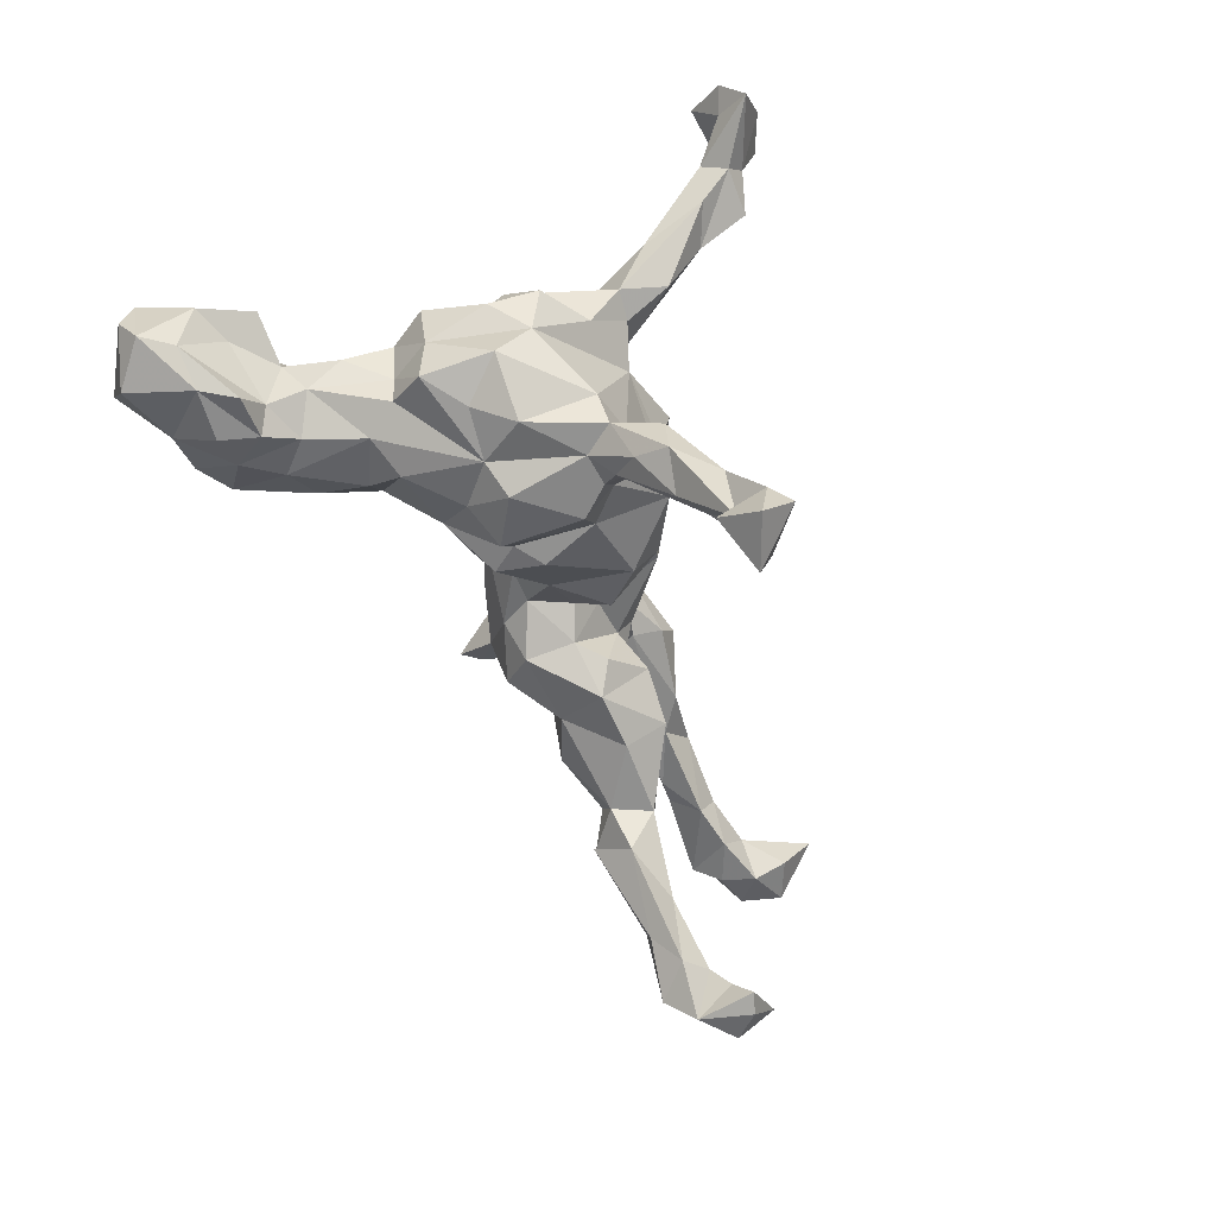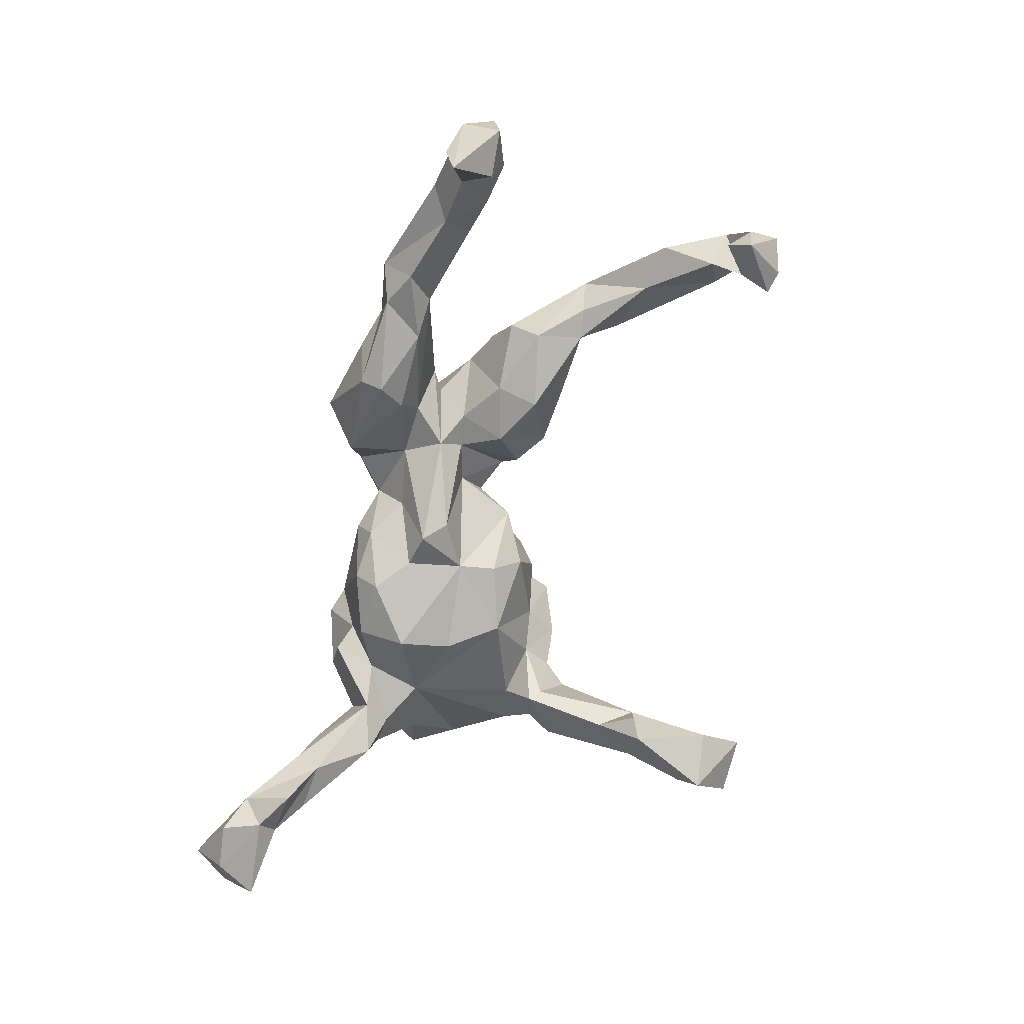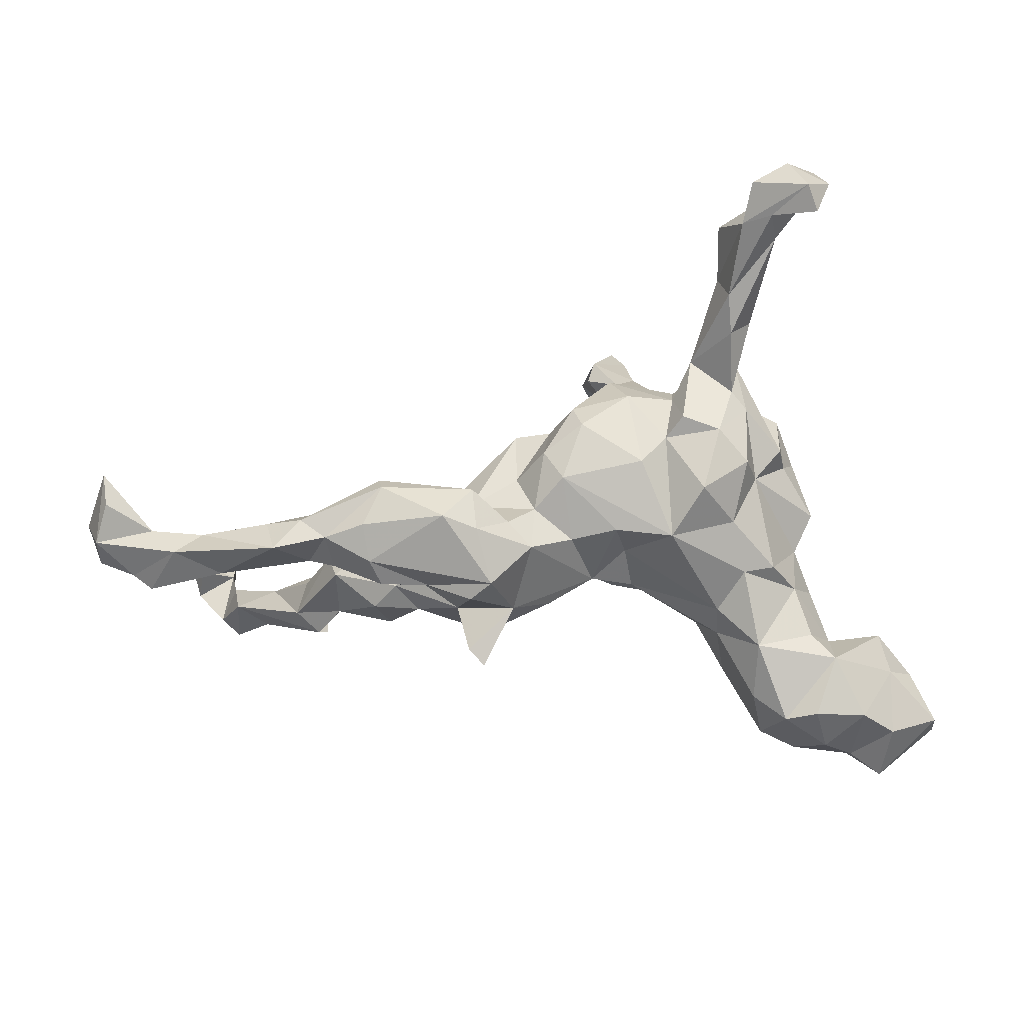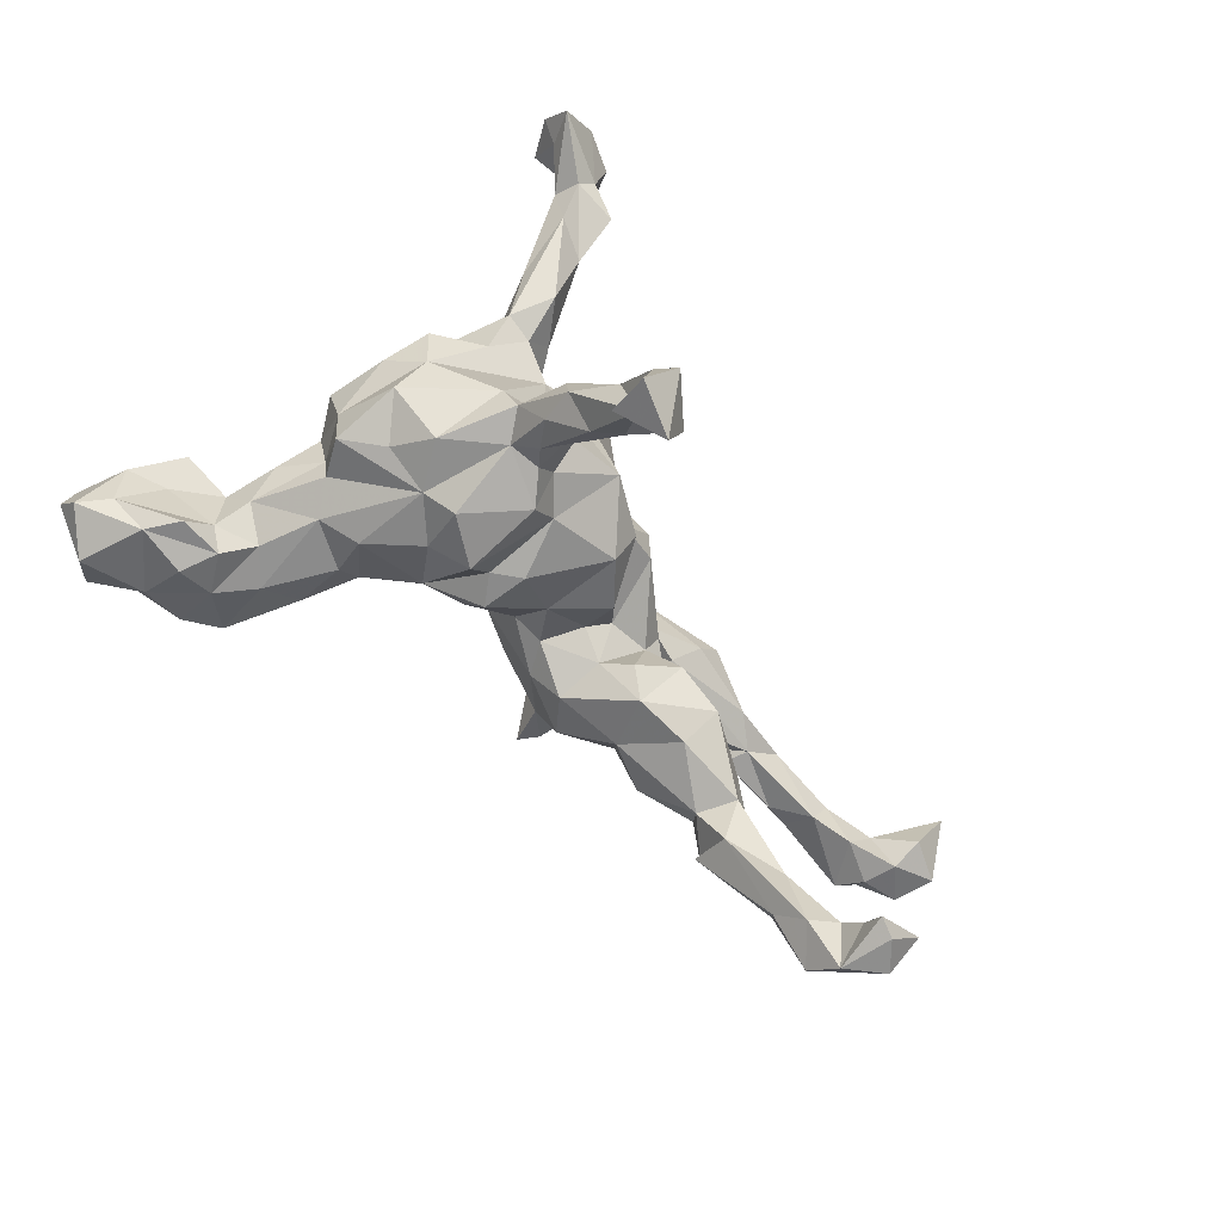
<metadata>
{"format":"obj","ext":"obj","renderer":"f3d","projection":"perspective","resolution":1024,"background":"white","views":[{"elev":-61.6,"azim":-63.5,"up":"+Z"},{"elev":-50.3,"azim":77.1,"up":"+Y"},{"elev":79.4,"azim":177.7,"up":"+Z"},{"elev":-75.5,"azim":-41.4,"up":"+Z"}]}
</metadata>
<code>
v 0.8402 -0.03785 0.2006
v 0.862 0.02582 0.1776
v 0.8861 -0.01479 0.1207
v 0.8459 -0.09266 0.1884
v 0.8134 0.003063 0.09715
v 0.8194 -0.05162 0.1187
v 0.7661 0.005456 0.1589
v 0.8634 0.05345 0.1248
v 0.7964 0.06066 0.1083
v 0.8014 0.08132 0.1451
v 0.7715 0.1052 0.1359
v 0.722 0.05133 0.198
v 0.728 0.02373 0.1063
v 0.6426 0.08858 0.1747
v 0.6752 0.0178 0.1684
v 0.7556 0.04697 -0.3539
v 0.7585 0.03619 -0.3978
v 0.5985 0.08052 0.1634
v 0.6565 0.03503 0.1219
v 0.7714 -0.02405 -0.3427
v 0.719 -0.00987 -0.4089
v 0.5576 0.009658 0.2053
v 0.6865 -0.02459 -0.3981
v 0.7078 0.1008 -0.3276
v 0.7439 0.006068 -0.3124
v 0.5428 0.06015 0.2509
v 0.5045 0.02996 0.1617
v 0.6882 0.01215 -0.3533
v 0.496 0.01041 0.2351
v 0.678 0.04544 -0.3062
v 0.6976 0.07887 -0.3957
v 0.6775 0.1294 -0.3461
v 0.4878 0.07149 0.1679
v 0.6647 0.09029 -0.2278
v 0.6284 0.07057 -0.3287
v 0.453 -0.01534 0.17
v 0.6104 0.1241 -0.2484
v 0.59 0.06557 -0.2109
v 0.443 0.08627 0.1929
v 0.5384 0.1227 -0.1143
v 0.5993 0.112 -0.278
v 0.5188 0.06712 -0.115
v 0.4542 0.04317 0.2385
v 0.3865 0.02695 0.2606
v 0.4837 0.158 -0.1439
v 0.4853 0.08975 -0.1869
v 0.3529 -0.0392 0.2518
v 0.3779 0.08896 0.2416
v 0.4704 0.03252 -0.0433
v 0.3247 -0.05061 0.1734
v 0.4561 0.1278 -0.0819
v 0.4557 0.0713 0.002129
v 0.4991 0.1607 -0.1219
v 0.2949 -0.009198 0.139
v 0.4755 0.04341 -0.1204
v 0.3597 0.1245 0.2097
v 0.3836 0.1358 0.01918
v 0.4406 0.1049 -0.1202
v 0.357 -0.05826 0.2162
v 0.3676 -0.003118 0.004472
v 0.2865 0.1173 0.1311
v 0.3426 0.1047 0.05386
v 0.3664 -0.03299 -0.06093
v 0.2793 0.1279 0.1996
v 0.3595 0.1554 -0.04855
v 0.2868 0.003728 0.05275
v 0.2886 0.06731 0.09757
v 0.3489 0.03028 -0.112
v 0.3188 0.08107 0.1155
v 0.2469 0.02302 0.2939
v 0.2431 -0.03281 0.08565
v 0.1904 0.04326 0.2683
v 0.2842 -0.04179 -0.01658
v 0.3034 0.1452 0.03052
v 0.28 0.1154 -0.06502
v 0.1953 -0.03012 0.2436
v 0.1876 0.2634 0.1191
v 0.2319 -0.01142 0.04571
v 0.1579 -0.01298 0.02798
v 0.2311 0.1555 0.1006
v 0.2132 0.233 0.1178
v 0.2146 -0.003466 -0.06295
v 0.1688 0.1363 0.2436
v 0.2528 0.0267 -0.1052
v 0.171 0.1943 0.07658
v 0.2055 0.1587 0.2194
v 0.1734 0.03631 -0.04346
v 0.2018 -0.01867 0.1444
v 0.2035 0.1764 -0.01587
v 0.1354 0.0243 0.2162
v 0.0628 -0.151 0.008855
v 0.1375 -0.1316 0.05068
v 0.08701 -0.004256 0.1713
v 0.0963 0.06987 0.2109
v 0.1162 -0.06596 0.1312
v 0.1623 0.1196 -0.05331
v 0.1314 0.1652 0.1325
v 0.1136 -0.1533 0.08881
v 0.1221 0.0114 -0.0144
v 0.06639 -0.1042 0.1785
v 0.04796 0.01789 -0.07289
v -0.0028 -0.1513 0.1901
v 0.07857 -0.1604 -0.05104
v 0.05297 -0.1559 0.1026
v 0.06537 0.1514 0.08346
v 0.127 -0.05232 -0.06646
v 0.1116 0.1355 0.002244
v -0.01345 0.1073 0.06386
v 0.02651 0.0742 -0.01151
v -0.1052 -0.07858 0.1994
v 0.08293 0.07726 -0.01637
v 0.02321 0.04996 0.156
v -0.009655 -0.2211 -0.07774
v -0.06107 -0.2498 0.09092
v 0.01049 -0.1872 0.1548
v 0.07149 -0.1193 -0.1022
v -0.06502 -0.2319 0.002936
v -0.08856 -0.2054 0.163
v -0.07289 0.06425 0.1027
v 0.0353 -0.05451 0.1992
v -0.05696 0.09996 -0.07114
v -0.05024 -0.1135 -0.1489
v -0.03537 0.06853 -0.1271
v -0.08507 0.118 0.04783
v -0.02041 -0.01231 -0.1471
v -0.1522 -0.1248 0.1719
v -0.04259 -0.3616 -0.3388
v -0.1617 -0.2213 -0.1283
v -0.08715 -0.1144 -0.2017
v -0.06773 0.01898 -0.1392
v -0.05584 0.03807 0.1702
v -0.03583 -0.3839 -0.4658
v -0.1829 -0.1577 0.1935
v -0.05671 -0.4 -0.3492
v -0.09811 -0.1689 -0.1524
v -0.1713 -0.2029 0.1277
v -0.1191 -0.2773 -0.1628
v -0.1141 -0.2595 -0.1832
v -0.2545 -0.3429 0.1121
v -0.2596 -0.485 0.2495
v -0.07932 -0.3105 -0.3474
v -0.2078 -0.2723 0.1264
v -0.3115 -0.5313 0.3538
v -0.2937 -0.4681 0.3207
v -0.1004 -0.449 -0.4697
v -0.04906 0.08128 -0.009559
v -0.1795 -0.236 0.04149
v -0.1543 0.05208 0.1682
v -0.1253 -0.1668 -0.1996
v -0.2419 -0.2642 0.08231
v -0.3156 -0.5078 0.2905
v -0.3387 -0.4927 0.2602
v -0.1347 -0.3624 -0.3529
v -0.1188 -0.2787 -0.3318
v -0.2388 -0.2111 -0.1424
v -0.3428 -0.4741 0.342
v -0.097 -0.3386 -0.2884
v -0.2375 0.1719 0.06166
v -0.05401 -0.3698 -0.5372
v -0.2117 -0.02442 0.2096
v -0.2571 -0.4027 0.2024
v -0.1464 -0.1957 -0.2342
v -0.272 -0.365 0.2372
v -0.09985 0.02217 -0.1946
v -0.1243 -0.4184 -0.4406
v -0.1286 0.1134 -0.08537
v -0.09913 -0.3606 -0.4392
v -0.173 -0.2382 -0.2629
v -0.2462 -0.1319 0.193
v -0.3232 -0.4384 0.2149
v -0.3543 -0.4505 0.2839
v -0.3746 -0.5653 0.348
v -0.2754 -0.303 0.2049
v -0.1795 -0.2929 -0.2114
v -0.2944 -0.07459 0.1753
v -0.1801 -0.165 -0.201
v -0.1749 -0.03216 -0.2136
v -0.2494 0.1169 -0.1419
v -0.2665 0.0274 0.1436
v -0.2921 -0.2747 0.09121
v -0.4025 -0.5119 0.3892
v -0.1339 -0.3424 -0.4858
v -0.1771 -0.2959 -0.2903
v -0.2115 -0.2178 -0.1971
v -0.3137 -0.3292 0.1694
v -0.2774 -0.2107 0.1439
v -0.4169 -0.4677 0.3734
v -0.3143 -0.05499 0.1136
v -0.1364 -0.4112 -0.5314
v -0.4303 -0.5676 0.2833
v -0.1685 0.04528 -0.1613
v -0.2886 -0.2234 0.02605
v -0.4091 -0.51 0.3118
v -0.3026 -0.1789 0.1351
v -0.447 -0.5298 0.3339
v -0.2432 0.1791 -0.1041
v -0.2073 0.1791 -0.05409
v -0.2298 -0.01738 -0.1786
v -0.2375 0.2093 0.02244
v -0.2538 0.2665 -0.06846
v -0.2853 0.1126 0.1061
v -0.305 0.2434 0.08535
v -0.3652 -0.1099 0.089
v -0.3733 -0.1799 0.009298
v -0.2961 0.3297 0.03534
v -0.2713 -0.09768 -0.1956
v -0.3394 0.1043 0.09469
v -0.3192 0.1337 -0.1223
v -0.3769 -0.08881 0.03362
v -0.35 -0.1565 -0.06582
v -0.3161 0.3851 -0.06048
v -0.3655 -0.1041 -0.1316
v -0.4008 -0.1042 -0.02377
v -0.3816 0.138 0.04452
v -0.3148 0.2838 -0.1007
v -0.3493 0.3748 0.0575
v -0.3663 0.07057 -0.06007
v -0.3904 0.06462 0.009971
v -0.3999 -0.00032 -0.06218
v -0.3812 0.01499 -0.1377
v -0.3528 0.07692 -0.1087
v -0.4149 0.1948 -0.06866
v -0.4261 -0.002089 0.005694
v -0.3763 0.4155 -0.07003
v -0.4051 0.2246 0.05593
v -0.3611 0.2303 -0.1112
v -0.4184 0.1378 -0.02243
v -0.4036 0.3689 0.07443
v -0.3693 0.3357 -0.12
v -0.4241 0.4204 0.01086
v -0.4018 0.2722 -0.1431
v -0.4442 0.2693 0.06759
v -0.4296 0.3318 -0.1532
v -0.4344 0.25 -0.1112
v -0.4772 0.4337 -0.04689
v -0.4916 0.3732 0.05168
v -0.5321 0.2266 0.02007
v -0.4462 0.2295 -0.01237
v -0.4477 0.4068 -0.1068
v -0.5446 0.4025 0.02631
v -0.5137 0.3165 -0.1541
v -0.5499 0.2935 0.01952
v -0.5244 0.2756 -0.02994
v -0.578 0.3195 -0.1146
v -0.4755 0.2638 -0.1572
v -0.5557 0.4259 -0.1383
v -0.5928 0.2953 -0.02544
v -0.6286 0.3822 -0.007497
v -0.5275 0.4735 -0.04668
v -0.6201 0.3627 -0.1223
v -0.6351 0.3937 -0.07447
v -0.3128 -0.03383 -0.1594
f 9 8 5
f 3 5 8
f 13 9 5
f 10 8 9
f 11 13 19
f 15 19 13
f 14 11 19
f 9 13 11
f 52 49 40
f 42 40 49
f 51 52 40
f 60 49 52
f 12 2 10
f 8 10 2
f 11 12 10
f 7 2 12
f 18 14 19
f 12 11 14
f 107 89 96
f 75 96 89
f 111 107 96
f 85 89 107
f 3 8 2
f 11 10 9
f 57 62 52
f 60 52 62
f 51 57 52
f 74 62 57
f 74 57 65
f 51 65 57
f 75 74 65
f 80 62 74
f 58 75 65
f 89 74 75
f 89 80 74
f 85 80 89
f 84 96 75
f 53 51 40
f 58 65 51
f 53 58 51
f 68 75 58
f 34 53 40
f 45 46 53
f 58 53 46
f 37 45 53
f 41 46 45
f 55 58 46
f 34 40 38
f 42 38 40
f 30 34 38
f 37 53 34
f 32 37 34
f 41 45 37
f 32 41 37
f 35 46 41
f 32 34 24
f 30 24 34
f 17 32 24
f 35 41 32
f 152 170 161
f 139 161 170
f 140 152 161
f 171 170 152
f 144 140 161
f 151 152 140
f 144 151 140
f 190 152 151
f 163 144 161
f 171 193 156
f 187 156 193
f 163 171 156
f 190 193 171
f 144 163 156
f 173 171 163
f 181 144 156
f 144 143 151
f 172 151 143
f 181 143 144
f 181 156 187
f 195 187 193
f 195 181 187
f 172 143 181
f 165 189 145
f 159 145 189
f 134 165 145
f 182 189 165
f 132 145 159
f 182 159 189
f 145 132 134
f 141 134 132
f 152 190 171
f 195 193 190
f 190 151 172
f 195 190 172
f 172 181 195
f 146 121 166
f 123 166 121
f 197 146 166
f 109 121 146
f 101 121 109
f 108 109 146
f 107 109 108
f 124 108 146
f 101 109 111
f 107 111 109
f 99 101 111
f 87 111 96
f 99 111 87
f 79 99 87
f 66 67 71
f 69 71 67
f 78 66 71
f 62 67 66
f 60 62 66
f 80 67 62
f 73 60 66
f 69 27 54
f 36 54 27
f 71 69 54
f 39 27 69
f 61 39 69
f 33 27 39
f 33 18 27
f 19 27 18
f 14 18 33
f 22 27 19
f 15 22 19
f 36 27 22
f 26 22 15
f 15 7 12
f 26 15 12
f 13 7 15
f 7 4 1
f 2 1 4
f 2 7 1
f 6 4 7
f 3 2 4
f 222 221 217
f 220 217 221
f 227 222 217
f 208 221 222
f 218 227 217
f 238 222 227
f 197 124 146
f 119 108 124
f 131 108 119
f 158 119 124
f 88 71 54
f 50 54 36
f 47 59 29
f 36 29 59
f 43 47 29
f 76 59 47
f 36 22 29
f 26 29 22
f 43 29 26
f 227 218 214
f 207 214 218
f 238 227 214
f 188 207 218
f 201 214 207
f 201 148 158
f 119 158 148
f 202 201 158
f 179 148 201
f 148 131 119
f 120 131 148
f 50 36 59
f 237 238 232
f 225 232 238
f 242 237 232
f 243 238 237
f 245 231 234
f 226 234 231
f 244 245 234
f 241 231 245
f 243 244 234
f 241 245 244
f 202 158 199
f 124 199 158
f 205 202 199
f 200 205 199
f 216 202 205
f 211 216 205
f 232 202 216
f 225 214 202
f 201 202 214
f 232 225 202
f 238 214 225
f 247 243 237
f 234 238 243
f 236 242 232
f 247 237 242
f 248 247 242
f 244 243 247
f 250 244 247
f 248 242 240
f 236 240 242
f 249 248 240
f 248 250 247
f 241 244 250
f 81 80 85
f 77 81 85
f 97 80 81
f 97 86 80
f 61 80 86
f 83 86 97
f 77 97 81
f 85 97 77
f 105 97 85
f 107 105 85
f 108 97 105
f 197 200 199
f 211 205 200
f 222 238 234
f 124 197 199
f 196 200 197
f 215 200 196
f 208 215 196
f 211 200 215
f 229 215 226
f 208 226 215
f 231 229 226
f 211 215 229
f 233 229 231
f 222 234 226
f 241 233 231
f 239 229 233
f 239 233 241
f 179 201 207
f 112 94 108
f 97 108 94
f 131 112 108
f 93 94 112
f 83 97 94
f 72 83 94
f 64 86 83
f 48 64 83
f 61 86 64
f 70 48 83
f 56 64 48
f 39 56 48
f 61 64 56
f 48 43 39
f 33 39 43
f 44 43 48
f 47 43 44
f 70 44 48
f 70 83 72
f 90 72 94
f 76 70 72
f 31 28 30
f 24 30 28
f 35 31 30
f 23 28 31
f 32 17 31
f 21 31 17
f 35 32 31
f 20 21 17
f 23 31 21
f 28 16 24
f 17 24 16
f 25 16 28
f 20 17 16
f 20 16 25
f 20 25 28
f 38 35 30
f 38 46 35
f 55 46 38
f 14 26 12
f 88 76 90
f 72 90 76
f 93 88 90
f 50 76 88
f 59 76 50
f 54 50 88
f 70 76 47
f 207 188 179
f 175 179 188
f 148 126 110
f 118 110 126
f 120 148 110
f 160 126 148
f 102 120 110
f 44 70 47
f 179 175 160
f 169 160 175
f 148 179 160
f 169 126 160
f 23 20 28
f 21 20 23
f 129 177 164
f 191 164 177
f 122 129 164
f 176 177 129
f 198 191 177
f 176 198 177
f 178 191 198
f 130 122 164
f 135 129 122
f 125 122 130
f 166 130 164
f 116 122 125
f 123 125 130
f 113 122 116
f 101 116 125
f 123 101 125
f 106 116 101
f 212 220 252
f 198 252 220
f 206 212 252
f 219 220 212
f 92 79 78
f 87 78 79
f 71 92 78
f 91 79 92
f 210 219 212
f 217 220 219
f 98 91 92
f 106 79 91
f 98 92 71
f 88 98 71
f 223 219 213
f 210 213 219
f 209 223 213
f 218 219 223
f 204 209 213
f 188 223 209
f 203 188 209
f 218 223 188
f 100 95 93
f 88 93 95
f 120 100 93
f 104 95 100
f 194 188 203
f 204 203 209
f 149 176 129
f 99 79 106
f 103 106 91
f 166 123 130
f 121 101 123
f 246 241 250
f 246 250 251
f 248 251 250
f 249 246 251
f 239 241 246
f 228 216 230
f 211 230 216
f 236 228 230
f 232 216 228
f 235 236 230
f 232 228 236
f 224 235 230
f 240 236 235
f 249 240 235
f 239 249 235
f 251 248 249
f 224 230 211
f 229 224 211
f 239 235 224
f 246 249 239
f 239 224 229
f 101 99 106
f 87 84 82
f 73 82 84
f 78 87 82
f 96 84 87
f 73 78 82
f 66 78 73
f 63 73 84
f 63 60 73
f 49 60 63
f 55 49 63
f 5 6 7
f 3 4 6
f 5 3 6
f 61 69 67
f 220 221 198
f 208 198 221
f 206 252 198
f 178 198 208
f 196 178 208
f 217 219 218
f 95 98 88
f 112 120 93
f 102 100 120
f 94 93 90
f 104 98 95
f 103 116 106
f 180 203 192
f 204 192 203
f 150 180 192
f 194 203 180
f 186 194 180
f 169 194 186
f 185 186 180
f 178 197 166
f 191 178 166
f 196 197 178
f 226 208 222
f 13 5 7
f 164 191 166
f 49 55 42
f 38 42 55
f 58 55 68
f 63 68 55
f 84 75 68
f 63 84 68
f 150 147 136
f 114 136 147
f 142 150 136
f 192 147 150
f 133 142 136
f 139 150 142
f 118 136 114
f 117 114 147
f 126 136 118
f 115 118 114
f 186 142 133
f 169 186 133
f 173 142 186
f 184 168 183
f 154 183 168
f 174 184 183
f 176 168 184
f 162 154 168
f 167 183 154
f 141 154 162
f 176 162 168
f 162 138 141
f 157 141 138
f 149 138 162
f 167 154 141
f 128 184 174
f 153 174 183
f 137 128 174
f 155 184 128
f 157 137 174
f 135 128 137
f 173 186 185
f 170 185 180
f 180 150 139
f 170 180 139
f 161 139 142
f 171 173 185
f 163 142 173
f 161 142 163
f 153 183 167
f 165 153 167
f 132 167 141
f 157 127 141
f 134 141 127
f 134 127 157
f 120 112 131
f 157 174 153
f 134 157 153
f 105 107 108
f 61 56 39
f 33 26 14
f 43 26 33
f 80 61 67
f 137 157 138
f 135 137 138
f 171 185 170
f 132 159 182
f 167 132 182
f 165 167 182
f 134 153 165
f 194 175 188
f 118 102 110
f 115 100 102
f 194 169 175
f 135 149 129
f 162 176 149
f 176 206 198
f 184 206 176
f 138 149 135
f 113 135 122
f 103 113 116
f 91 113 103
f 155 212 206
f 155 210 212
f 204 213 210
f 104 91 98
f 114 91 104
f 115 104 100
f 114 104 115
f 133 136 126
f 169 133 126
f 115 102 118
f 192 204 210
f 155 206 184
f 117 91 114
f 113 117 147
f 210 147 192
f 155 147 210
f 113 91 117
f 128 113 147
f 135 113 128
f 155 128 147

</code>
